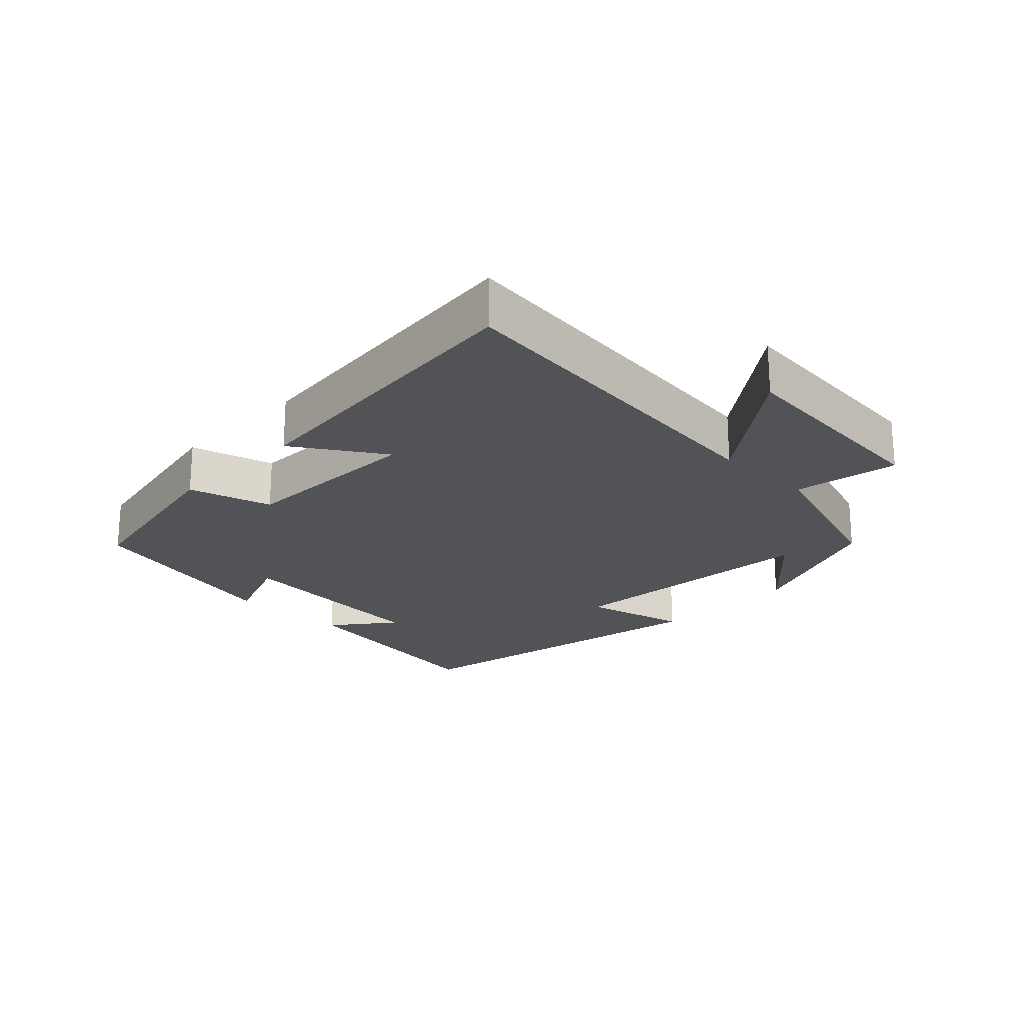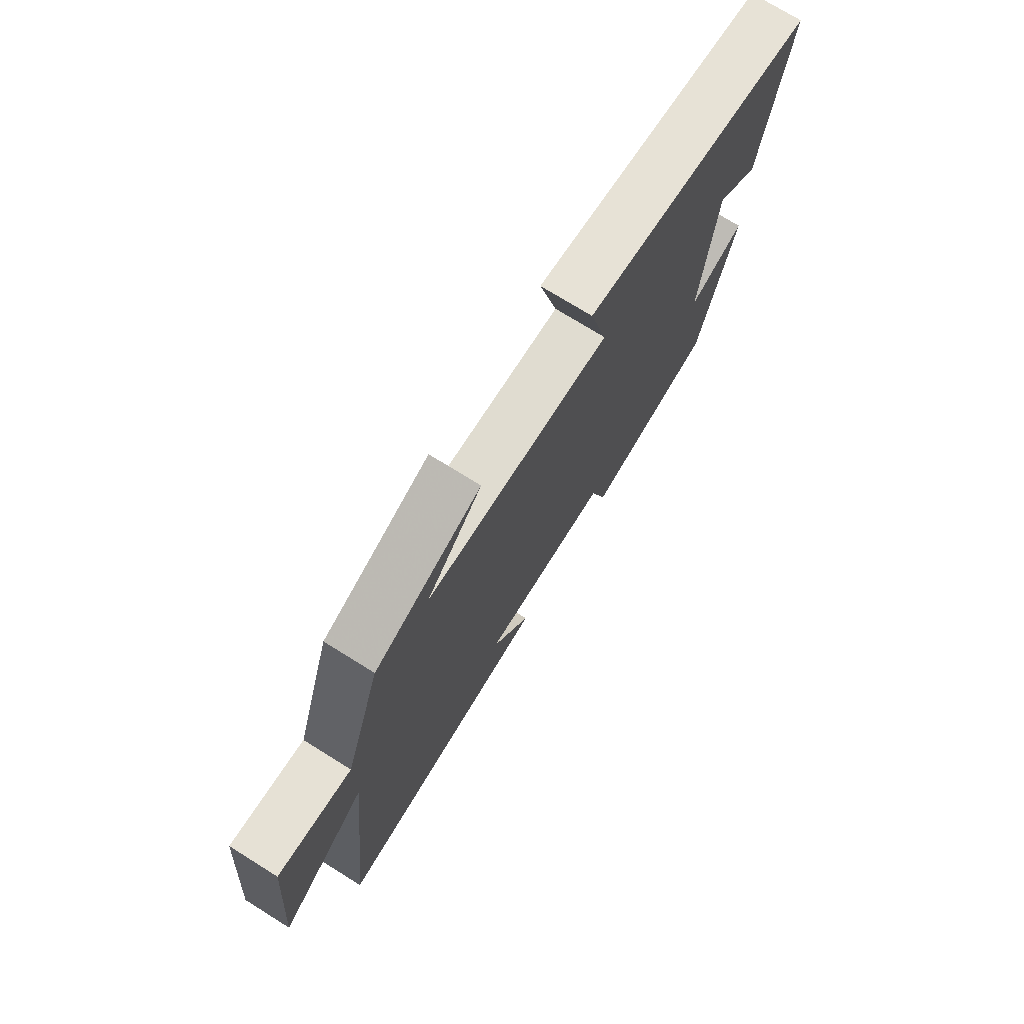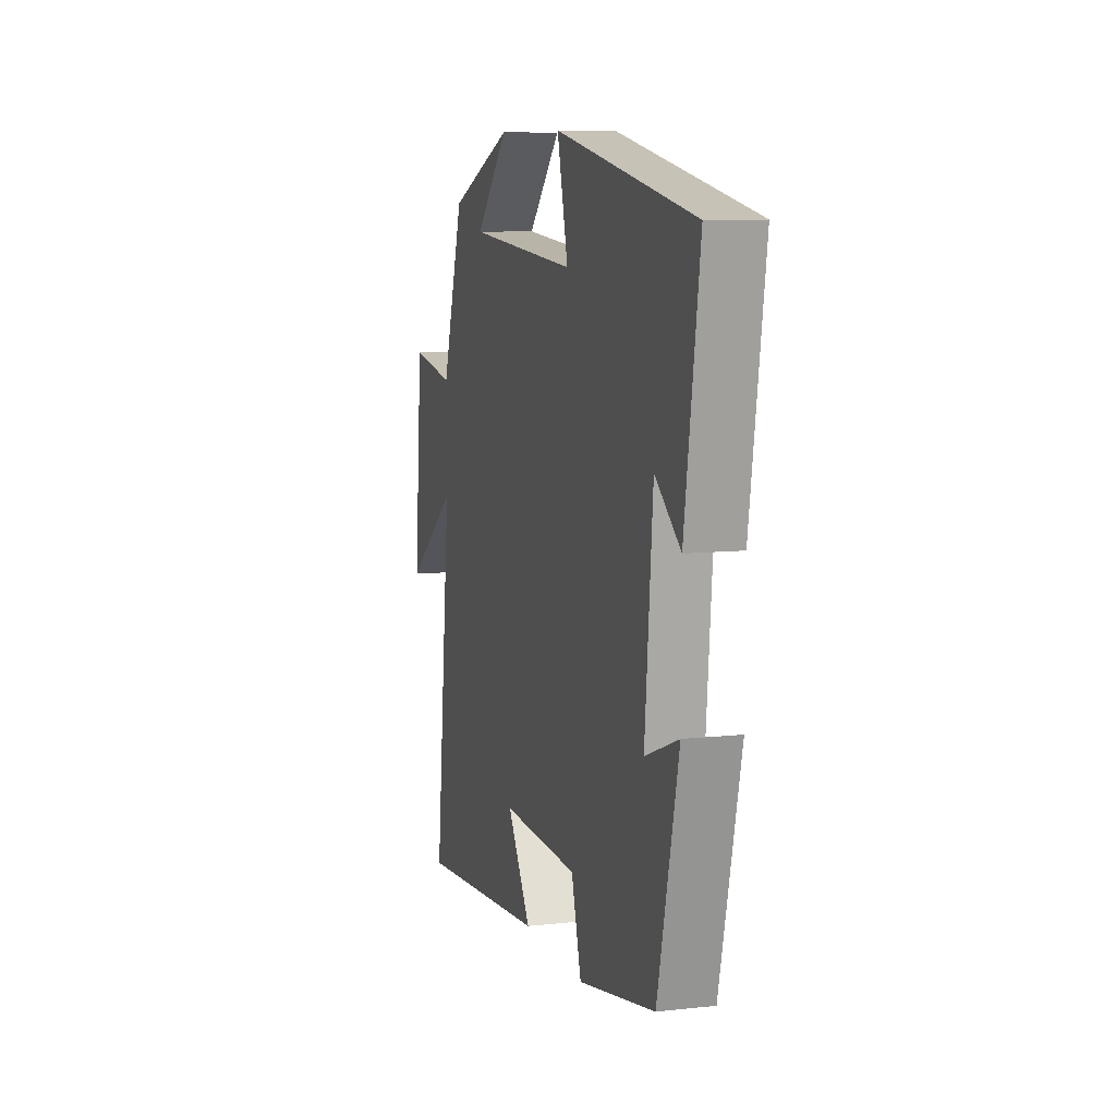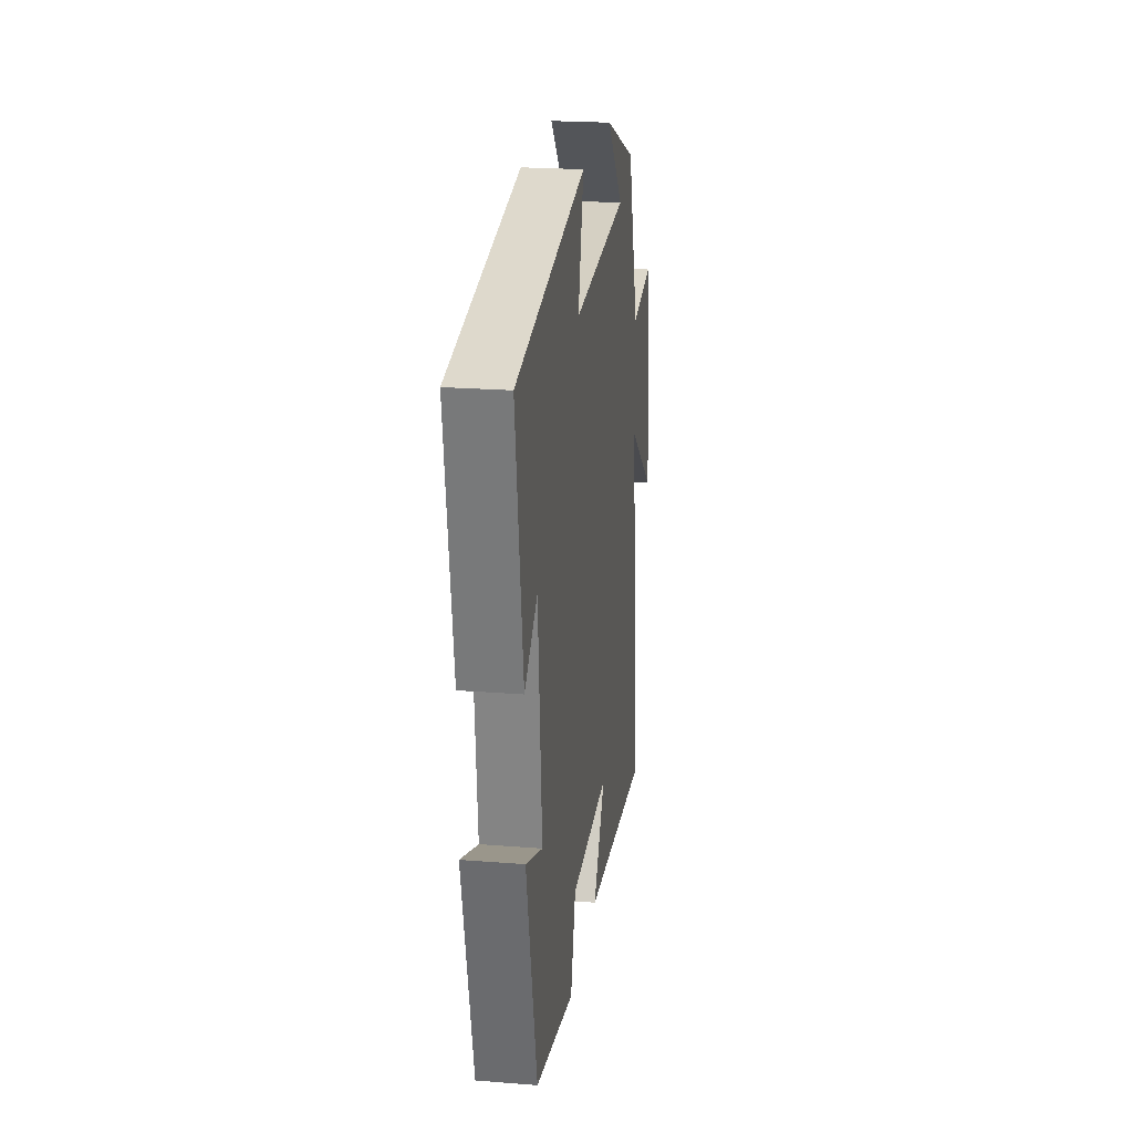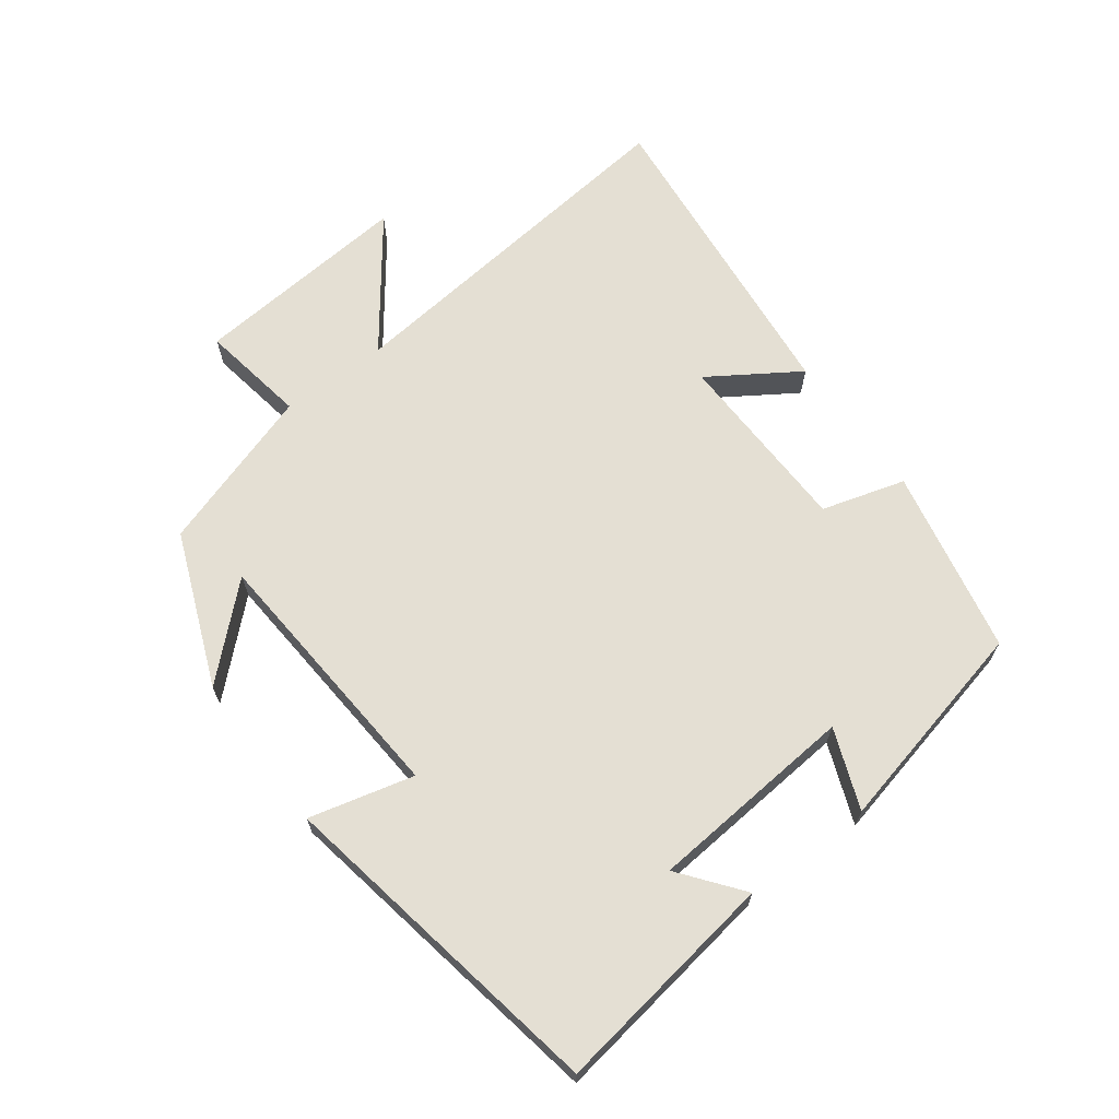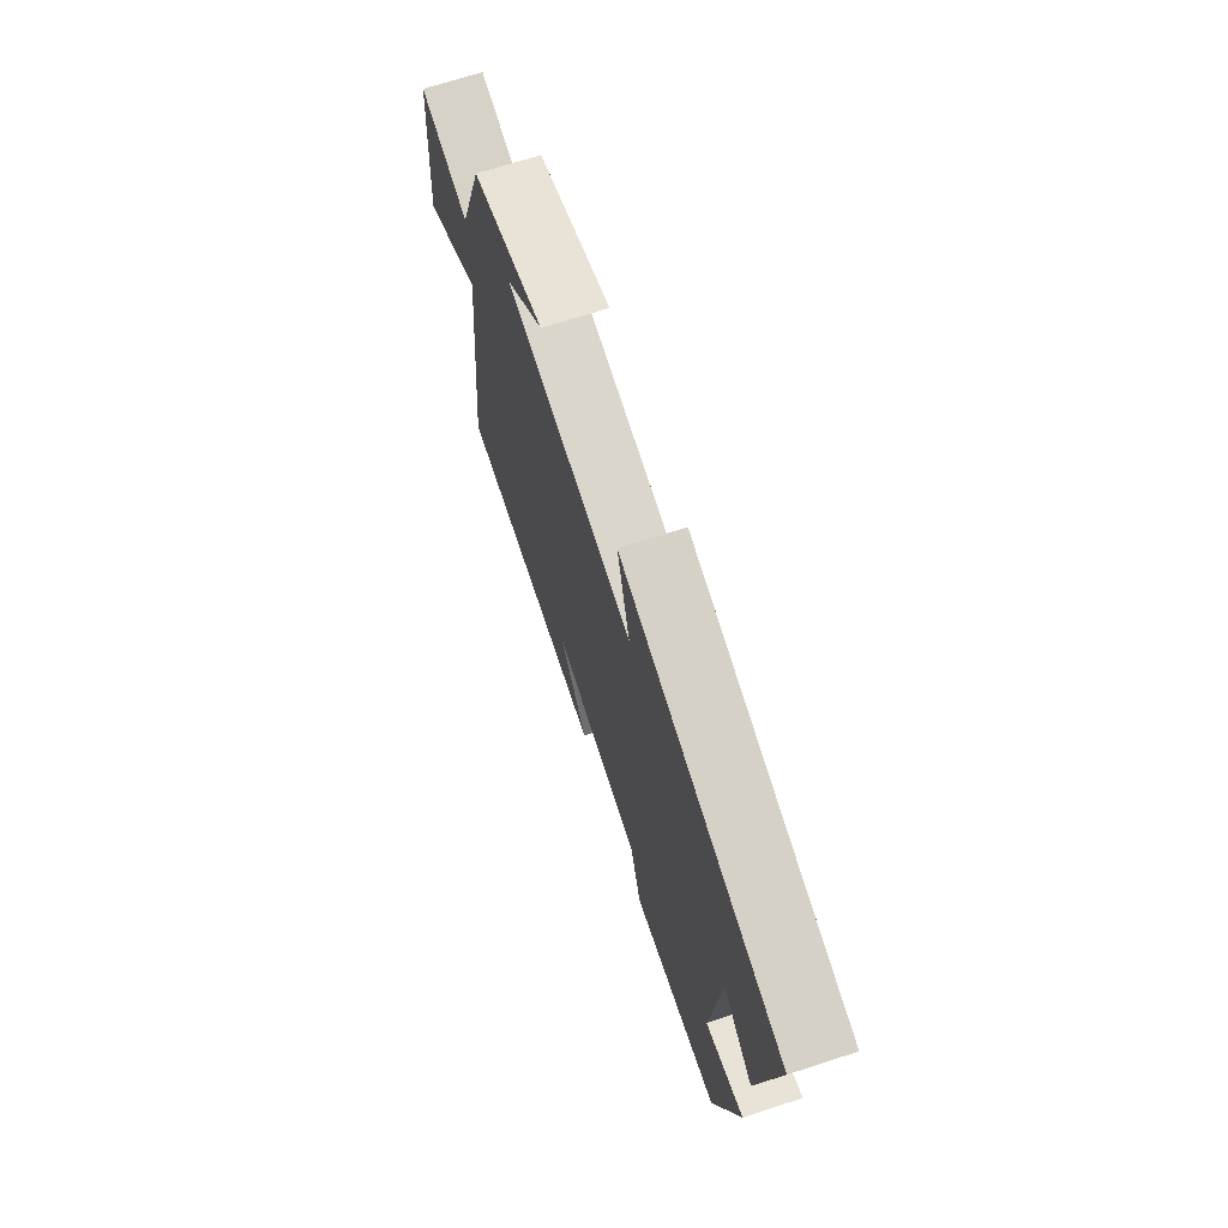
<metadata>
{"format":"obj","ext":"obj","renderer":"f3d","projection":"perspective","resolution":1024,"background":"white","views":[{"elev":-21.8,"azim":-134.3,"up":"+Y"},{"elev":73.7,"azim":-58.1,"up":"+Z"},{"elev":9.0,"azim":73.6,"up":"+Z"},{"elev":22.2,"azim":97.8,"up":"+Z"},{"elev":66.6,"azim":53.5,"up":"+Y"},{"elev":70.2,"azim":72.1,"up":"+Z"}]}
</metadata>
<code>
v -0.42 0.07 0.408
v -0.19 0.07 0.5
v -0.309 0.07 0.373
v 0.089 0.07 0.343
v 0.05 0.07 0.5
v 0.553 0.07 0.408
v 0.5 0.07 0.069
v 0.408 0.07 0.141
v 0.38 0.07 -0.171
v 0.5 0.07 -0.125
v 0.425 0.07 -0.444
v 0.146 0.07 -0.5
v 0.11 0.07 -0.375
v -0.17 0.07 -0.367
v -0.084 0.07 -0.5
v -0.562 0.07 -0.547
v -0.5 0.07 0.001
v -0.689 0.07 -0.14
v -0.659 0.07 0.19
v -0.5 0.07 0.163
v -0.42 0 0.408
v -0.19 0 0.5
v -0.309 0 0.373
v 0.089 0 0.343
v 0.05 0 0.5
v 0.553 0 0.408
v 0.5 0 0.069
v 0.408 0 0.141
v 0.38 0 -0.171
v 0.5 0 -0.125
v 0.425 0 -0.444
v 0.146 0 -0.5
v 0.11 0 -0.375
v -0.17 0 -0.367
v -0.084 0 -0.5
v -0.562 0 -0.547
v -0.5 0 0.001
v -0.689 0 -0.14
v -0.659 0 0.19
v -0.5 0 0.163
f 17 18 19 20
f 17 20 1
f 14 15 16 17
f 13 14 17 1
f 11 12 13
f 10 11 13
f 9 10 13
f 8 9 13 1
f 5 6 7 8
f 4 5 8
f 3 4 8
f 3 8 1
f 1 2 3
f 40 39 38 37
f 21 40 37
f 37 36 35 34
f 21 37 34 33
f 33 32 31
f 33 31 30
f 33 30 29
f 21 33 29 28
f 28 27 26 25
f 28 25 24
f 28 24 23
f 21 28 23
f 23 22 21
f 1 21 22 2
f 2 22 23 3
f 3 23 24 4
f 4 24 25 5
f 5 25 26 6
f 6 26 27 7
f 7 27 28 8
f 8 28 29 9
f 9 29 30 10
f 10 30 31 11
f 11 31 32 12
f 12 32 33 13
f 13 33 34 14
f 14 34 35 15
f 15 35 36 16
f 16 36 37 17
f 17 37 38 18
f 18 38 39 19
f 19 39 40 20
f 20 40 21 1

</code>
